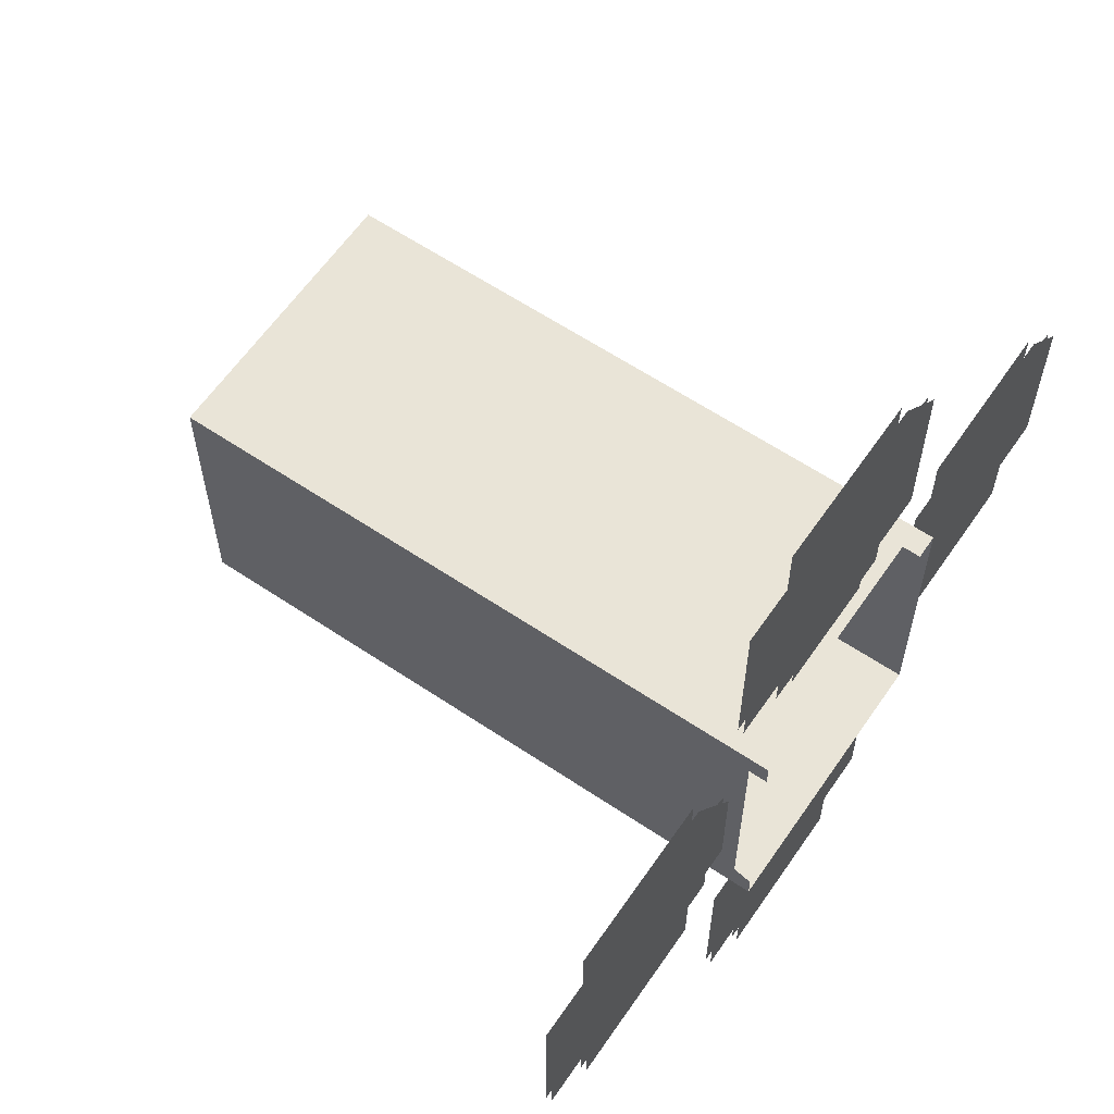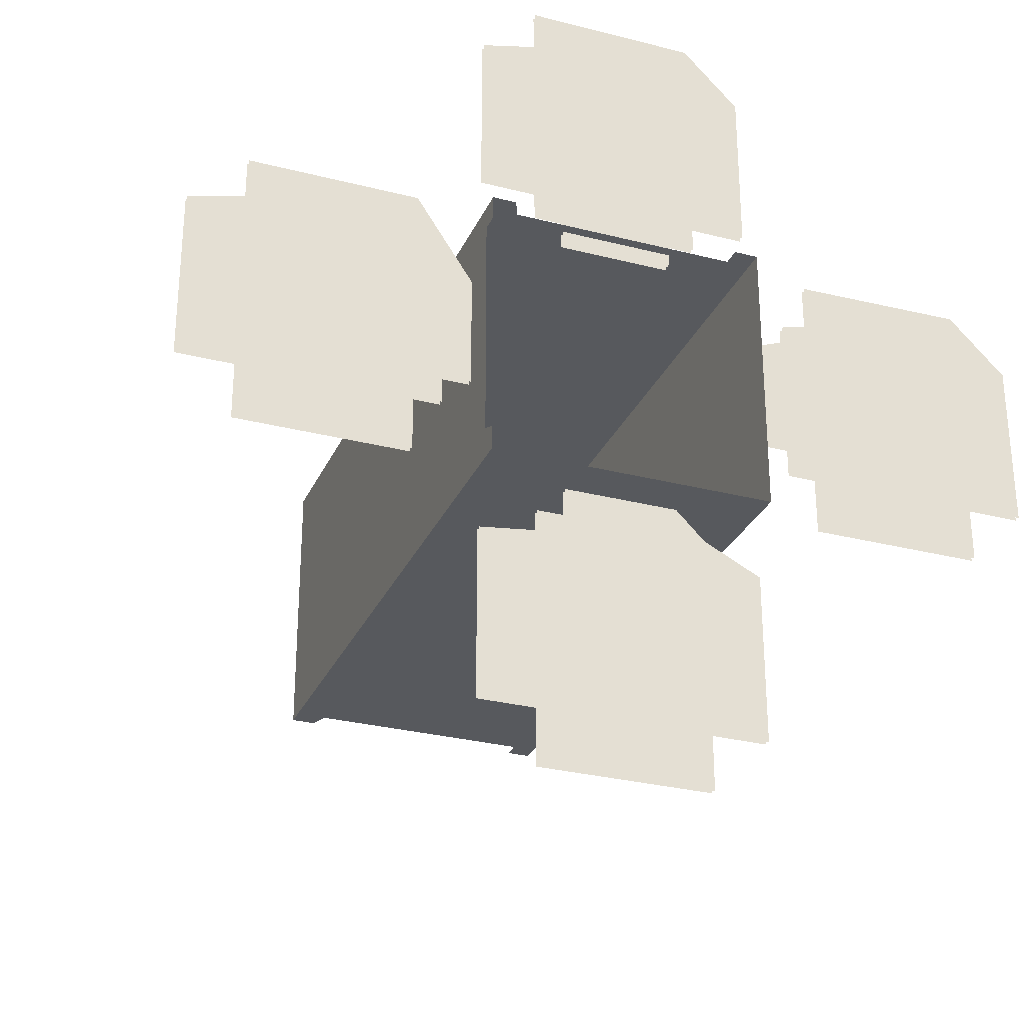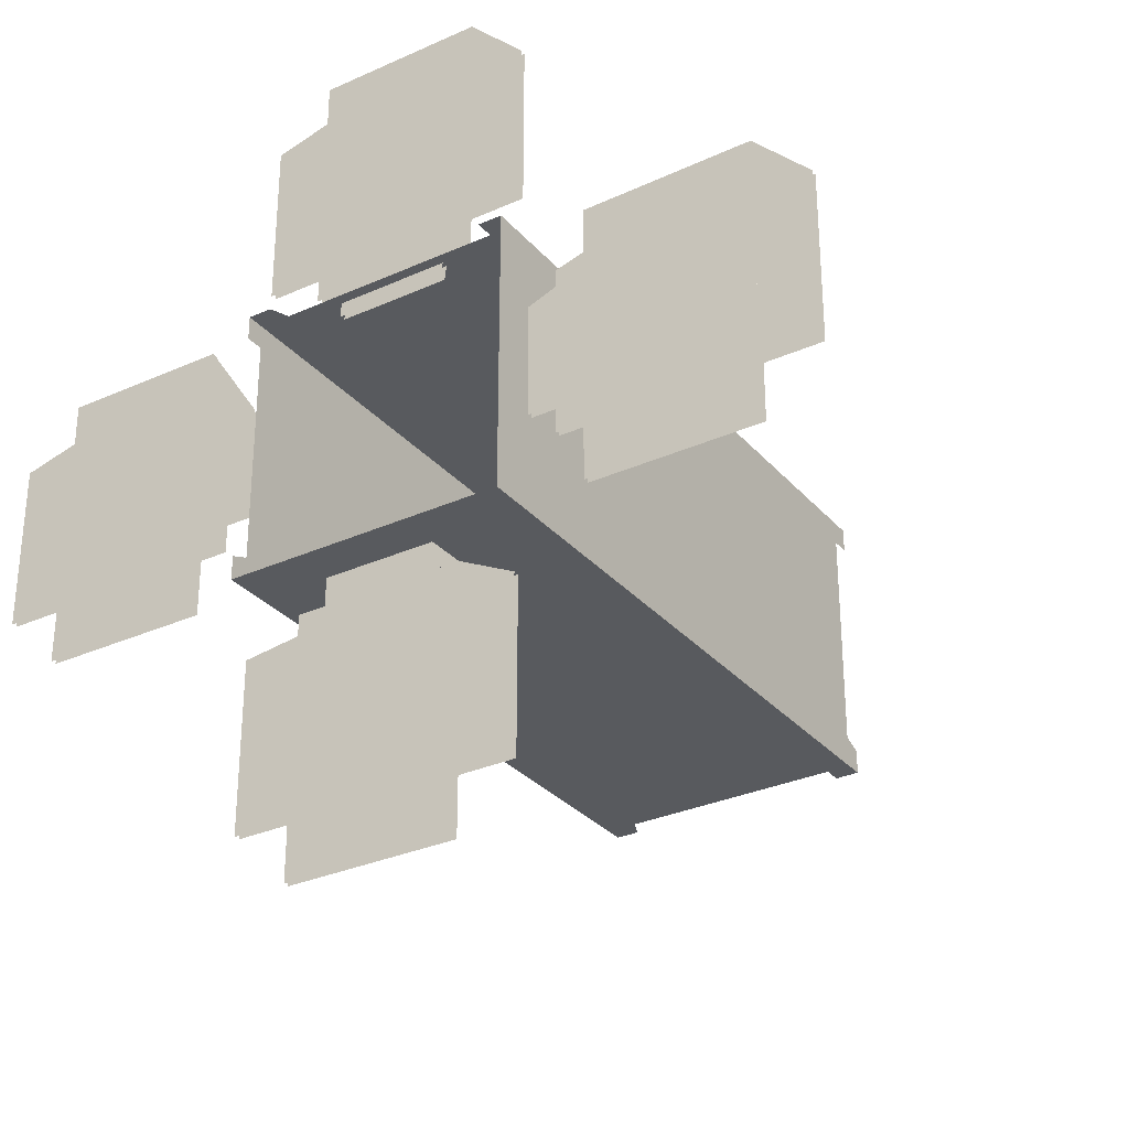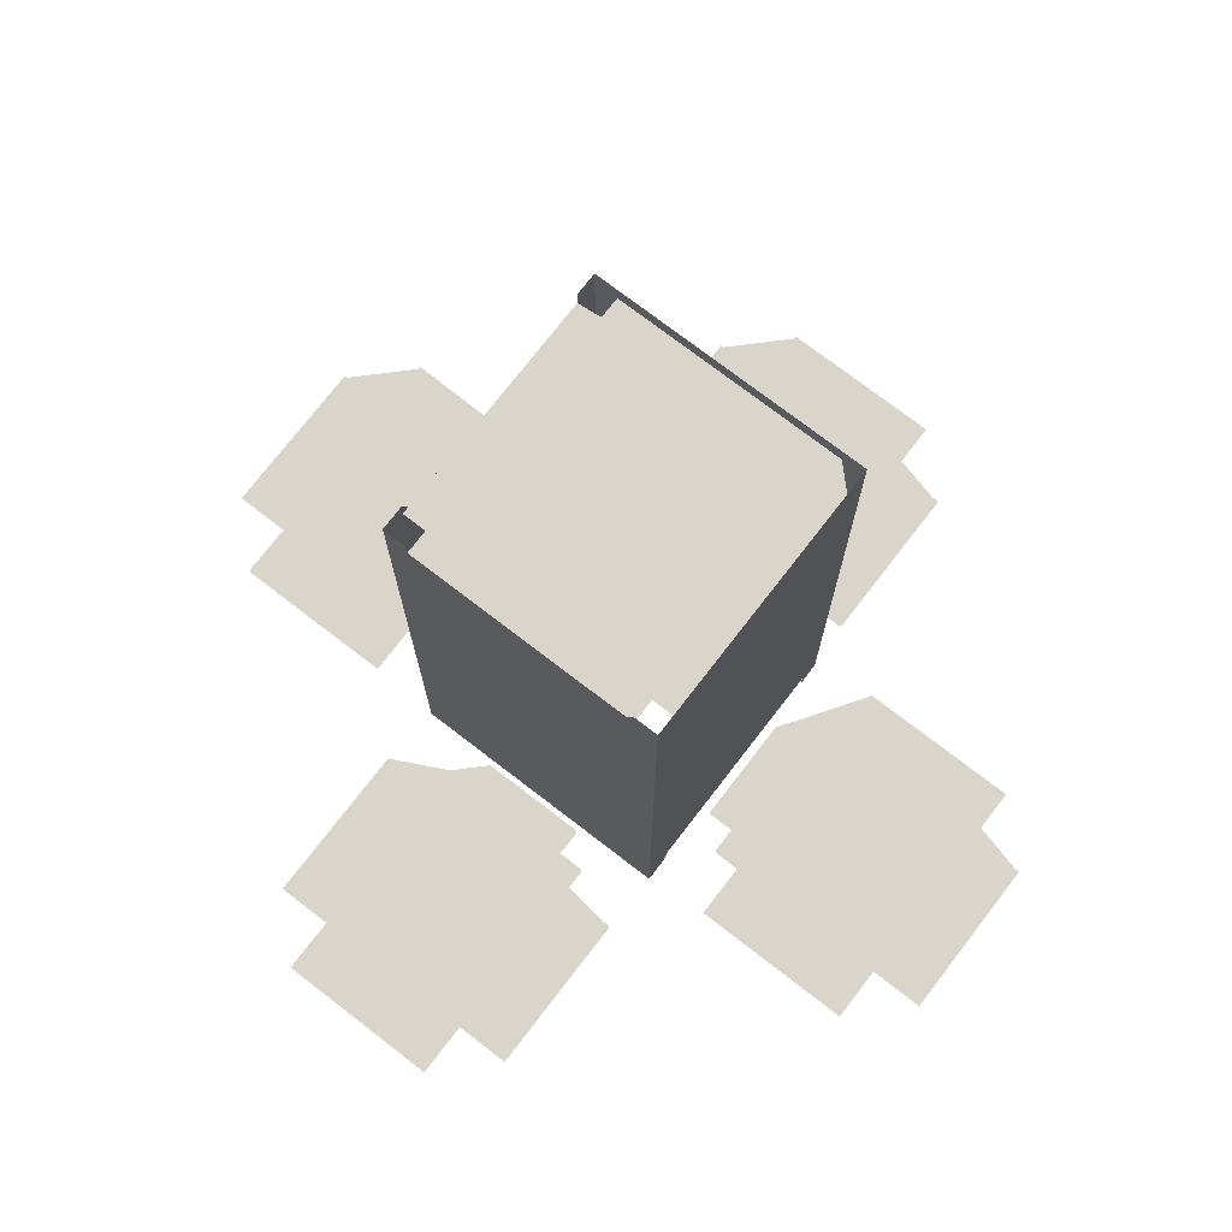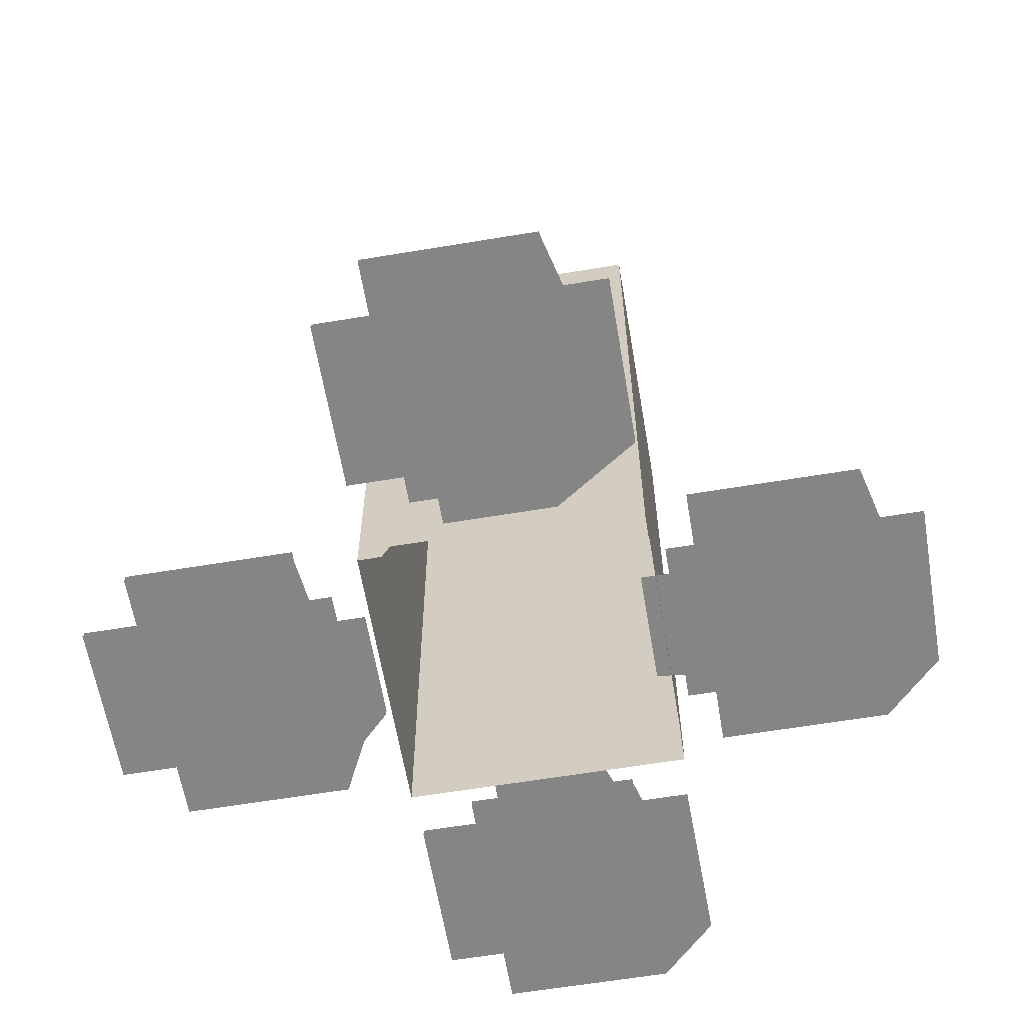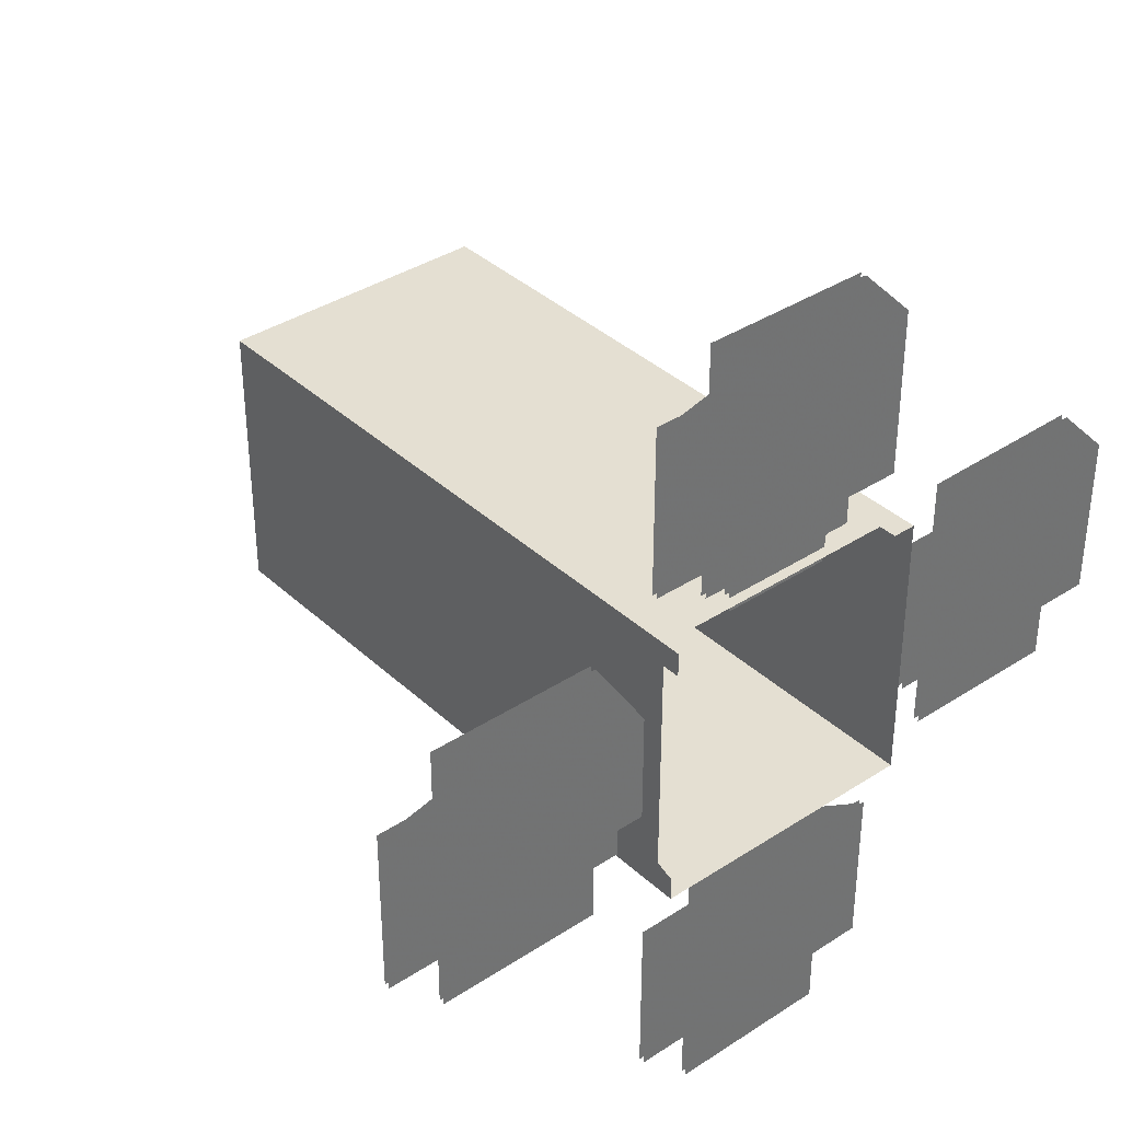
<metadata>
{"format":"obj","ext":"obj","renderer":"f3d","projection":"perspective","resolution":1024,"background":"white","views":[{"elev":61.2,"azim":124.4,"up":"+Y"},{"elev":-29.2,"azim":159.2,"up":"+Y"},{"elev":-30.5,"azim":-147.0,"up":"+Y"},{"elev":74.5,"azim":37.6,"up":"+Z"},{"elev":-61.9,"azim":99.6,"up":"+Z"},{"elev":36.9,"azim":139.8,"up":"+Y"}]}
</metadata>
<code>
o DS1
v -0.05 0.05 -0.119
v -0.0415 0.05 -0.119
v -0.0415 0.05 -0.1125
v 0.0415 0.05 -0.1125
v 0.0415 0.05 -0.119
v 0.05 0.05 -0.119
v 0.05 0.05 0.108
v 0.0415 0.05 0.108
v 0.0415 0.05 0.1015
v -0.0415 0.05 0.1015
v -0.0415 0.05 0.108
v -0.05 0.05 0.108
v -0.05 -0.05 -0.119
v -0.0415 -0.05 -0.119
v -0.0415 -0.05 -0.1125
v 0.0415 -0.05 -0.1125
v 0.0415 -0.05 -0.119
v 0.05 -0.05 -0.119
v 0.05 -0.05 0.108
v 0.0415 -0.05 0.108
v 0.0415 -0.05 0.1015
v -0.0415 -0.05 0.1015
v -0.0415 -0.05 0.108
v -0.05 -0.05 0.108
v -0.05 0.05 0.108
v -0.05 0.0415 0.108
v -0.05 0.0415 0.1015
v -0.05 -0.0415 0.1015
v -0.05 -0.0415 0.108
v -0.05 -0.05 0.108
v -0.05 -0.05 -0.119
v -0.05 -0.0415 -0.119
v -0.05 -0.0415 -0.1125
v -0.05 0.0415 -0.1125
v -0.05 0.0415 -0.119
v -0.05 0.05 -0.119
v 0.05 0.05 0.108
v 0.05 0.0415 0.108
v 0.05 0.0415 0.1015
v 0.05 -0.0415 0.1015
v 0.05 -0.0415 0.108
v 0.05 -0.05 0.108
v 0.05 -0.05 -0.119
v 0.05 -0.0415 -0.119
v 0.05 -0.0415 -0.1125
v 0.05 0.0415 -0.1125
v 0.05 0.0415 -0.119
v 0.05 0.05 -0.119
v 0.0415 0.05 0.1015
v -0.0415 0.05 0.1015
v -0.0415 0.0415 0.1015
v -0.05 0.0415 0.1015
v -0.05 -0.0415 0.1015
v -0.0415 -0.0415 0.1015
v -0.0415 -0.05 0.1015
v 0.0415 -0.05 0.1015
v 0.0415 -0.0415 0.1015
v 0.05 -0.0415 0.1015
v 0.05 0.0415 0.1015
v 0.0415 0.0415 0.1015
v -0.03 0.1447 -0.1067
v 0.03 0.1447 -0.1067
v 0.03 0.1247 -0.1067
v 0.05 0.1247 -0.1067
v 0.05 0.06475 -0.1067
v 0.03 0.06475 -0.1067
v 0.03 0.05475 -0.1067
v 0.02 0.05475 -0.1067
v 0.02 0.04475 -0.1067
v -0.02 0.04475 -0.1067
v -0.02 0.05475 -0.1067
v -0.03 0.05475 -0.1067
v -0.03 0.06475 -0.1067
v -0.05 0.06475 -0.1067
v -0.05 0.1247 -0.1067
v -0.03 0.1247 -0.1067
v -0.03 0.1447 -0.1087
v 0.03 0.1447 -0.1087
v 0.03 0.1247 -0.1087
v 0.05 0.1247 -0.1087
v 0.05 0.06475 -0.1087
v 0.03 0.06475 -0.1087
v 0.03 0.05475 -0.1087
v 0.02 0.05475 -0.1087
v 0.02 0.04475 -0.1087
v -0.02 0.04475 -0.1087
v -0.02 0.05475 -0.1087
v -0.03 0.05475 -0.1087
v -0.03 0.06475 -0.1087
v -0.05 0.06475 -0.1087
v -0.05 0.1247 -0.1087
v -0.03 0.1247 -0.1087
v -0.02956 -0.06383 -0.1067
v -0.01956 -0.06383 -0.1067
v -0.01956 -0.05383 -0.1067
v 0.02044 -0.05383 -0.1067
v 0.02044 -0.06383 -0.1067
v 0.03044 -0.06383 -0.1067
v 0.03044 -0.07383 -0.1067
v 0.05044 -0.07383 -0.1067
v 0.05044 -0.1338 -0.1067
v 0.03044 -0.1338 -0.1067
v 0.03044 -0.1538 -0.1067
v -0.02956 -0.1538 -0.1067
v -0.02956 -0.1338 -0.1067
v -0.04956 -0.1338 -0.1067
v -0.04956 -0.07383 -0.1067
v -0.02956 -0.07383 -0.1067
v -0.02956 -0.06383 -0.1087
v -0.01956 -0.06383 -0.1087
v -0.01956 -0.05383 -0.1087
v 0.02044 -0.05383 -0.1087
v 0.02044 -0.06383 -0.1087
v 0.03044 -0.06383 -0.1087
v 0.03044 -0.07383 -0.1087
v 0.05044 -0.07383 -0.1087
v 0.05044 -0.1338 -0.1087
v 0.03044 -0.1338 -0.1087
v 0.03044 -0.1538 -0.1087
v -0.02956 -0.1538 -0.1087
v -0.02956 -0.1338 -0.1087
v -0.04956 -0.1338 -0.1087
v -0.04956 -0.07383 -0.1087
v -0.02956 -0.07383 -0.1087
v -0.1338 0.04956 -0.1067
v -0.07383 0.04856 -0.1067
v -0.07383 0.02956 -0.1067
v -0.06383 0.02956 -0.1067
v -0.06383 0.01956 -0.1067
v -0.05383 0.01956 -0.1067
v -0.05383 -0.02044 -0.1067
v -0.06383 -0.02044 -0.1067
v -0.06383 -0.03044 -0.1067
v -0.07383 -0.03044 -0.1067
v -0.07383 -0.05044 -0.1067
v -0.1338 -0.05044 -0.1067
v -0.1338 -0.03044 -0.1067
v -0.1538 -0.03044 -0.1067
v -0.1538 0.02956 -0.1067
v -0.1338 0.02956 -0.1067
v -0.1338 0.04956 -0.1087
v -0.07383 0.04856 -0.1087
v -0.07383 0.02956 -0.1087
v -0.06383 0.02956 -0.1087
v -0.06383 0.01956 -0.1087
v -0.05383 0.01956 -0.1087
v -0.05383 -0.02044 -0.1087
v -0.06383 -0.02044 -0.1087
v -0.06383 -0.03044 -0.1087
v -0.07383 -0.03044 -0.1087
v -0.07383 -0.05044 -0.1087
v -0.1338 -0.05044 -0.1087
v -0.1338 -0.03044 -0.1087
v -0.1538 -0.03044 -0.1087
v -0.1538 0.02956 -0.1087
v -0.1338 0.02956 -0.1087
v 0.07383 0.05044 -0.1067
v 0.1338 0.05044 -0.1067
v 0.1338 0.03044 -0.1067
v 0.1538 0.03044 -0.1067
v 0.1538 -0.02956 -0.1067
v 0.1338 -0.02956 -0.1067
v 0.1338 -0.04956 -0.1067
v 0.07383 -0.04956 -0.1067
v 0.07383 -0.02956 -0.1067
v 0.06383 -0.02956 -0.1067
v 0.06383 -0.01956 -0.1067
v 0.05383 -0.01956 -0.1067
v 0.05383 0.02044 -0.1067
v 0.06383 0.02044 -0.1067
v 0.06383 0.03044 -0.1067
v 0.07383 0.03044 -0.1067
v 0.07383 0.05044 -0.1087
v 0.1338 0.05044 -0.1087
v 0.1338 0.03044 -0.1087
v 0.1538 0.03044 -0.1087
v 0.1538 -0.02956 -0.1087
v 0.1338 -0.02956 -0.1087
v 0.1338 -0.04956 -0.1087
v 0.07383 -0.04956 -0.1087
v 0.07383 -0.02956 -0.1087
v 0.06383 -0.02956 -0.1087
v 0.06383 -0.01956 -0.1087
v 0.05383 -0.01956 -0.1087
v 0.05383 0.02044 -0.1087
v 0.06383 0.02044 -0.1087
v 0.06383 0.03044 -0.1087
v 0.07383 0.03044 -0.1087
f 12 11 10 9 8 7 6 5 4 3 2 1
f 13 14 15 16 17 18 19 20 21 22 23 24
f 36 35 34 33 32 31 30 29 28 27 26 25
f 37 38 39 40 41 42 43 44 45 46 47 48
f 49 50 51 52 53 54 55 56 57 58 59 60
f 76 75 74 73 72 71 70 69 68 67 66 65 64 63 62 61
f 77 78 79 80 81 82 83 84 85 86 87 88 89 90 91 92
f 108 107 106 105 104 103 102 101 100 99 98 97 96 95 94 93
f 109 110 111 112 113 114 115 116 117 118 119 120 121 122 123 124
f 140 139 138 137 136 135 134 133 132 131 130 129 128 127 126 125
f 141 142 143 144 145 146 147 148 149 150 151 152 153 154 155 156
f 172 171 170 169 168 167 166 165 164 163 162 161 160 159 158 157
f 173 174 175 176 177 178 179 180 181 182 183 184 185 186 187 188

</code>
